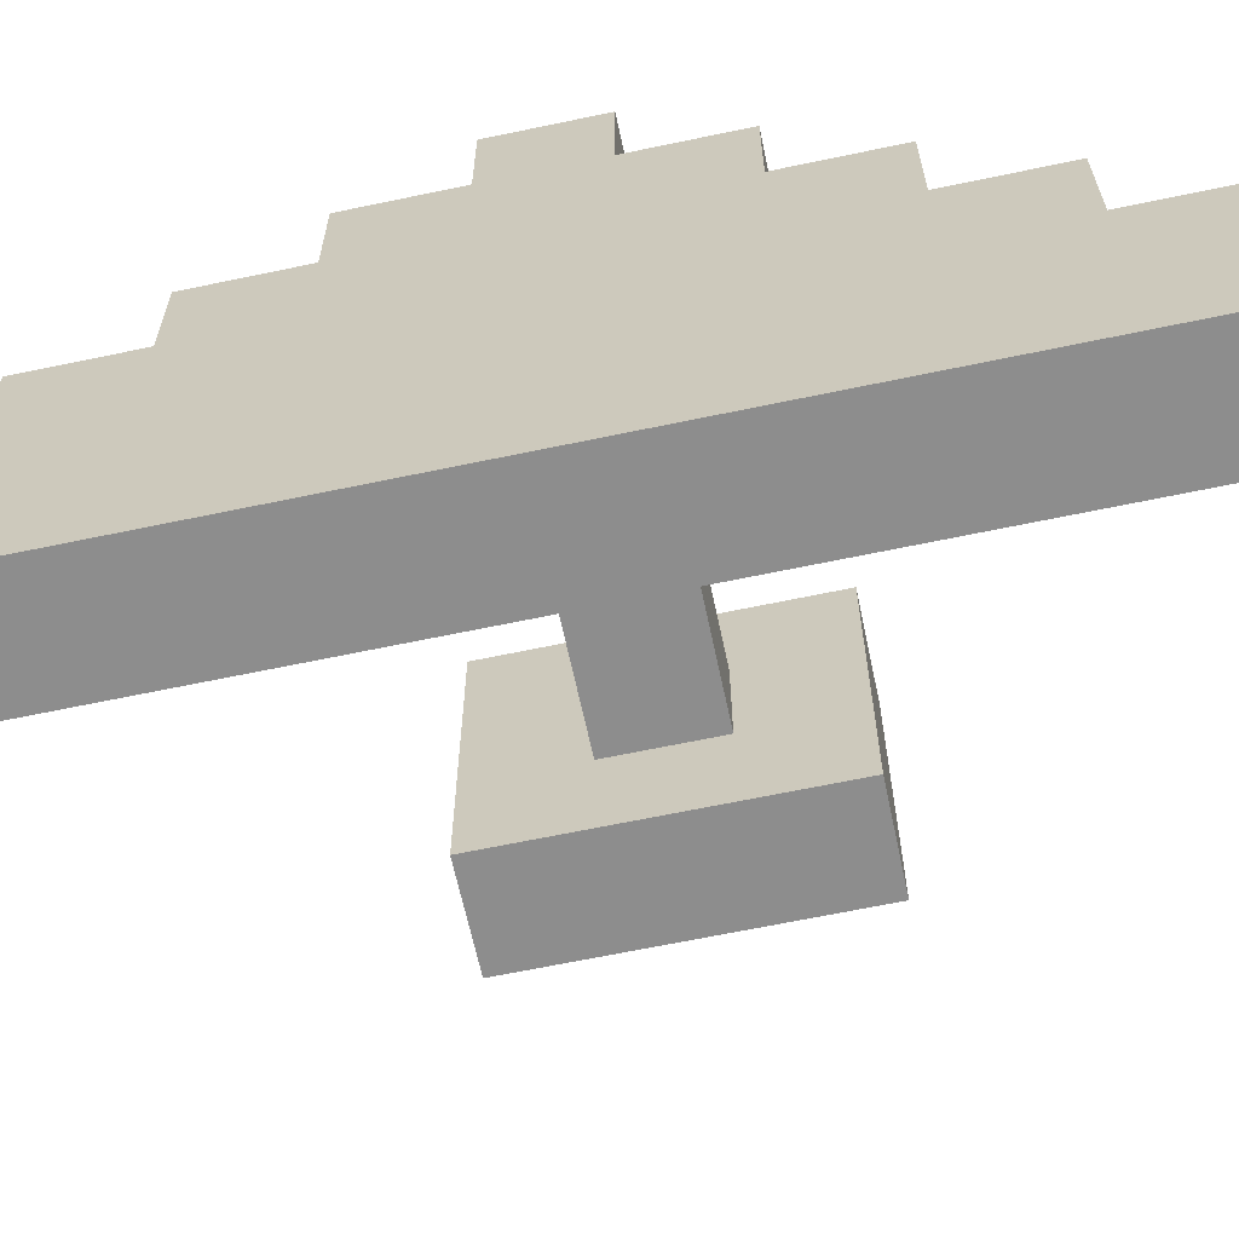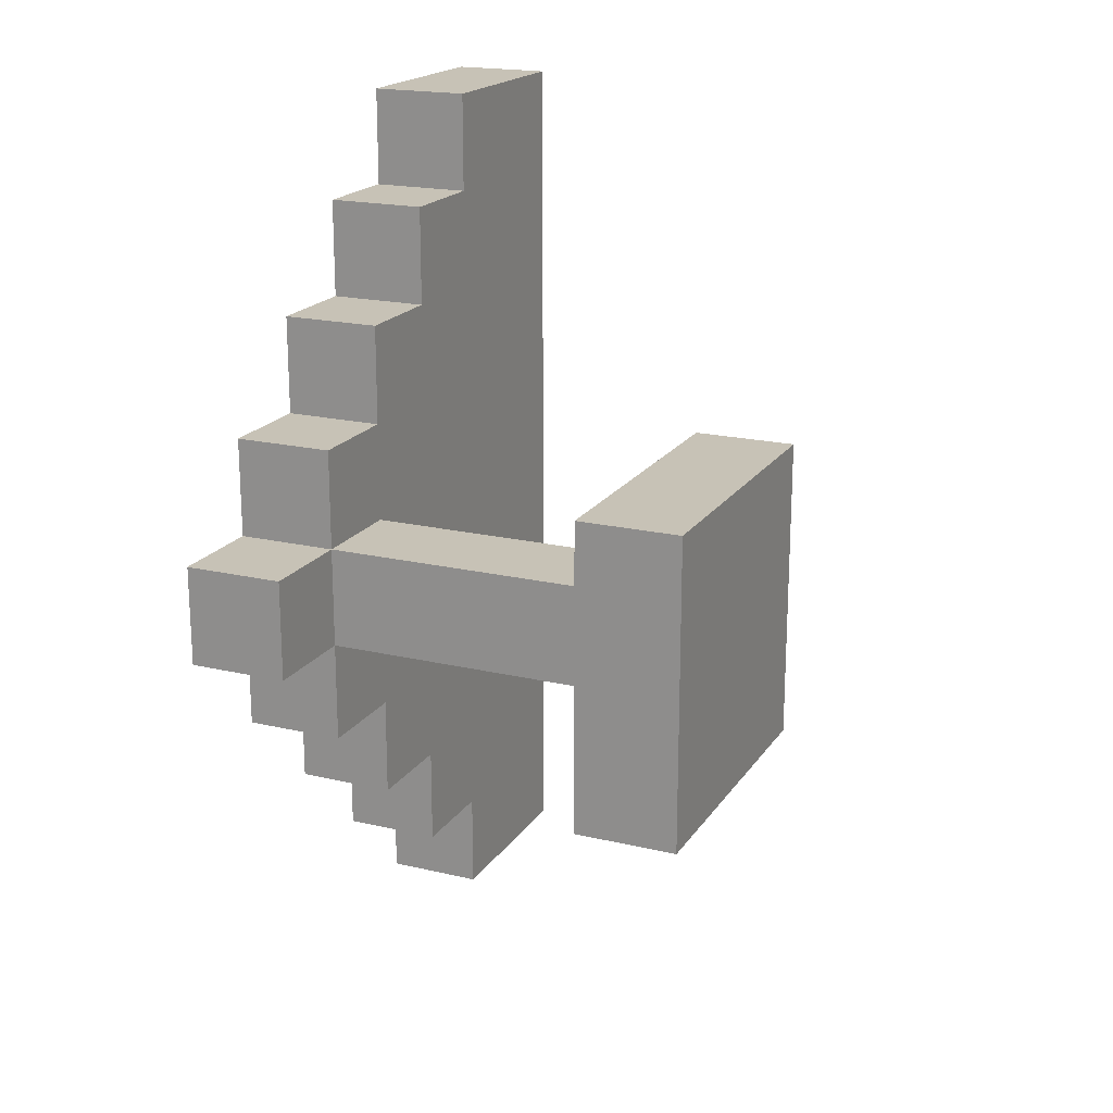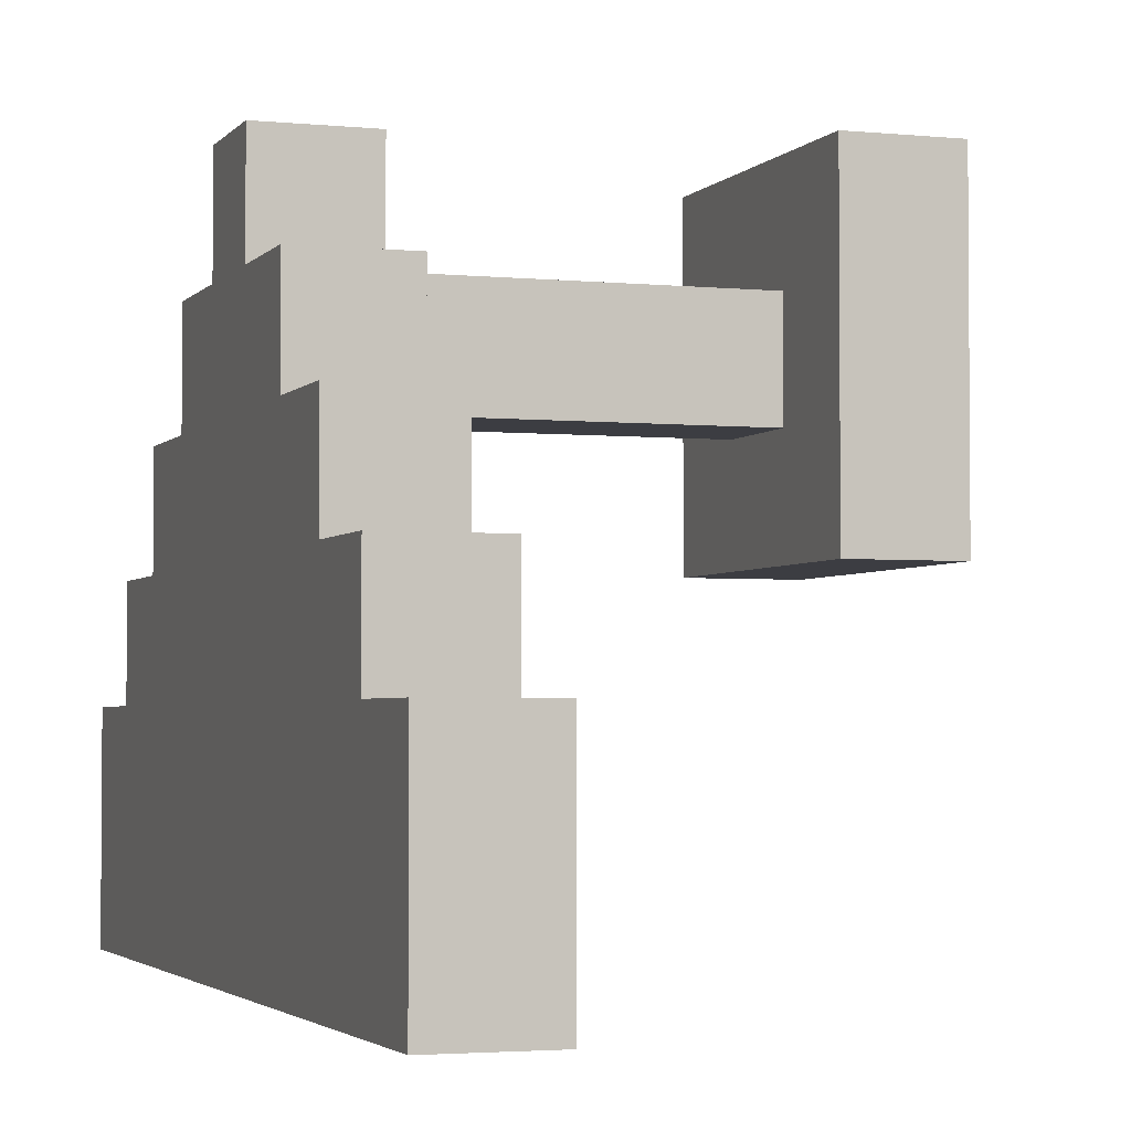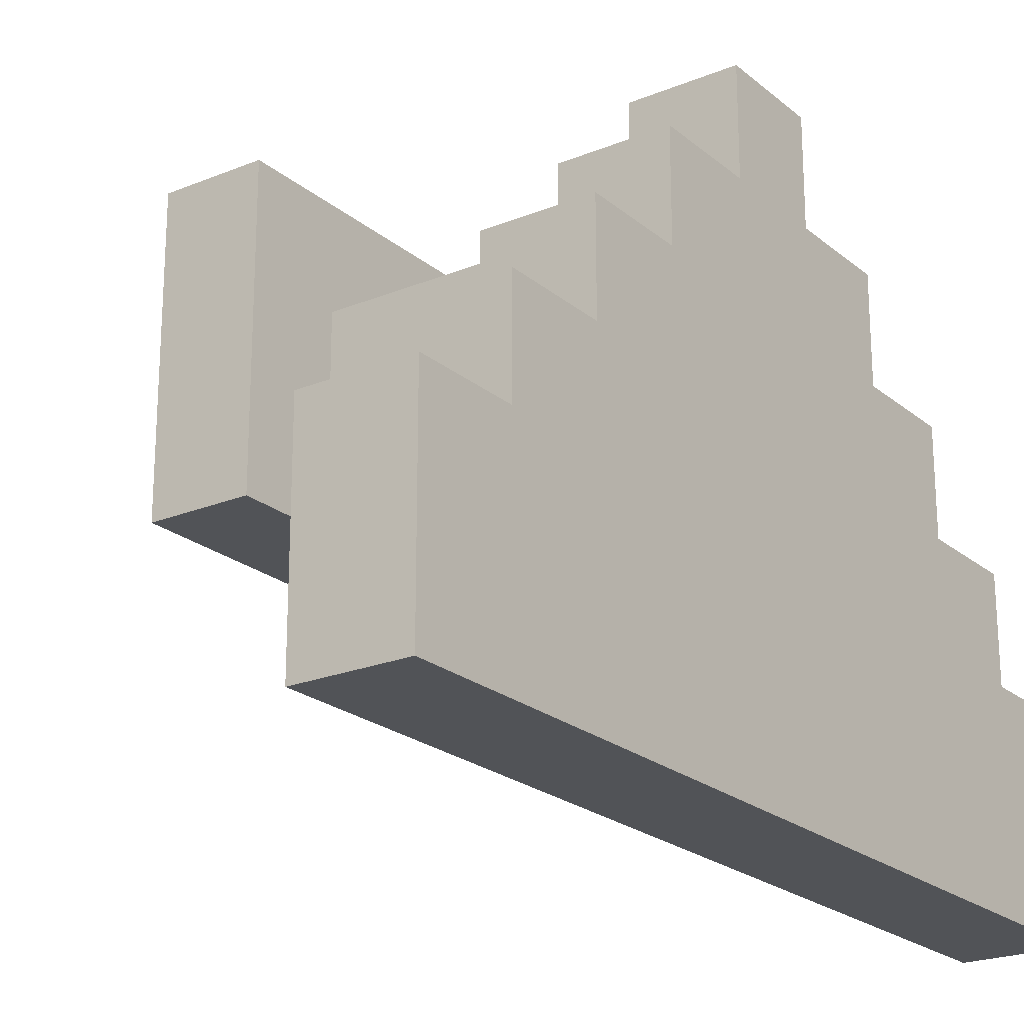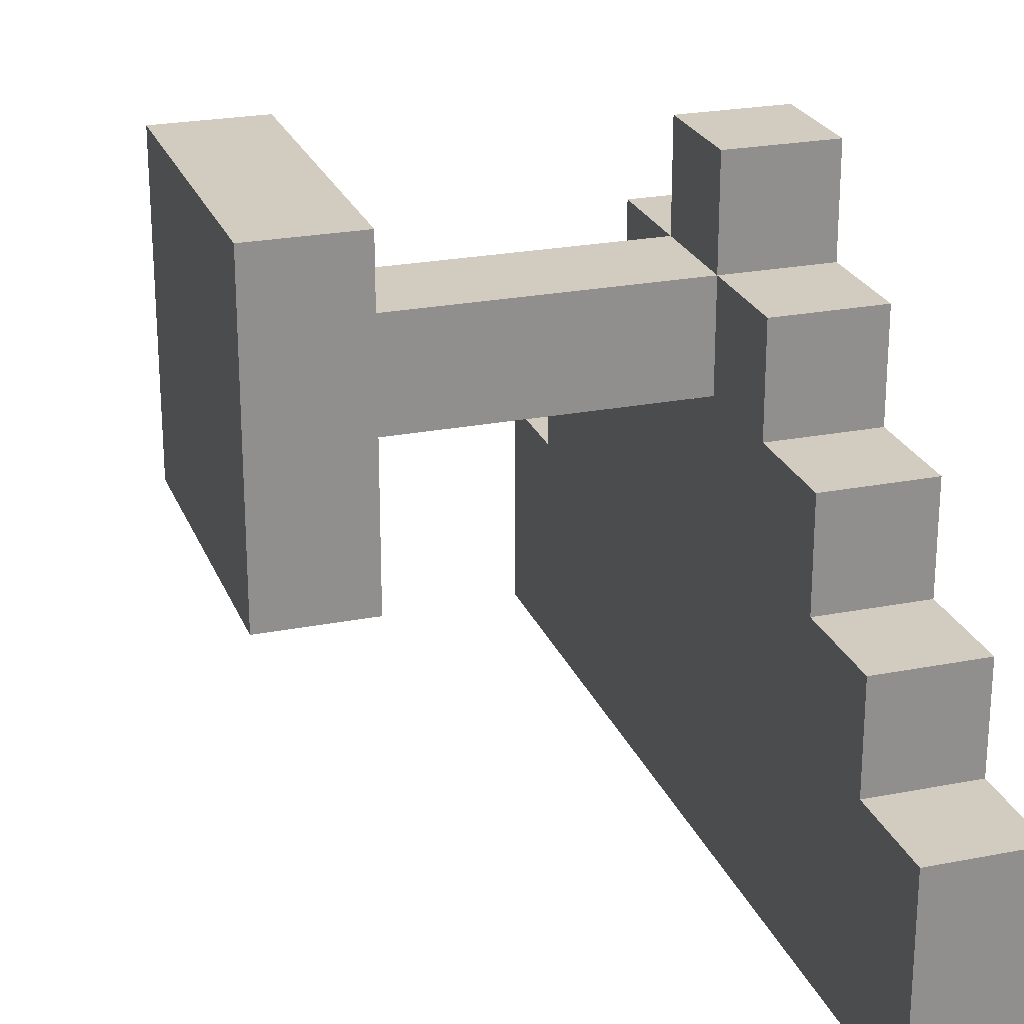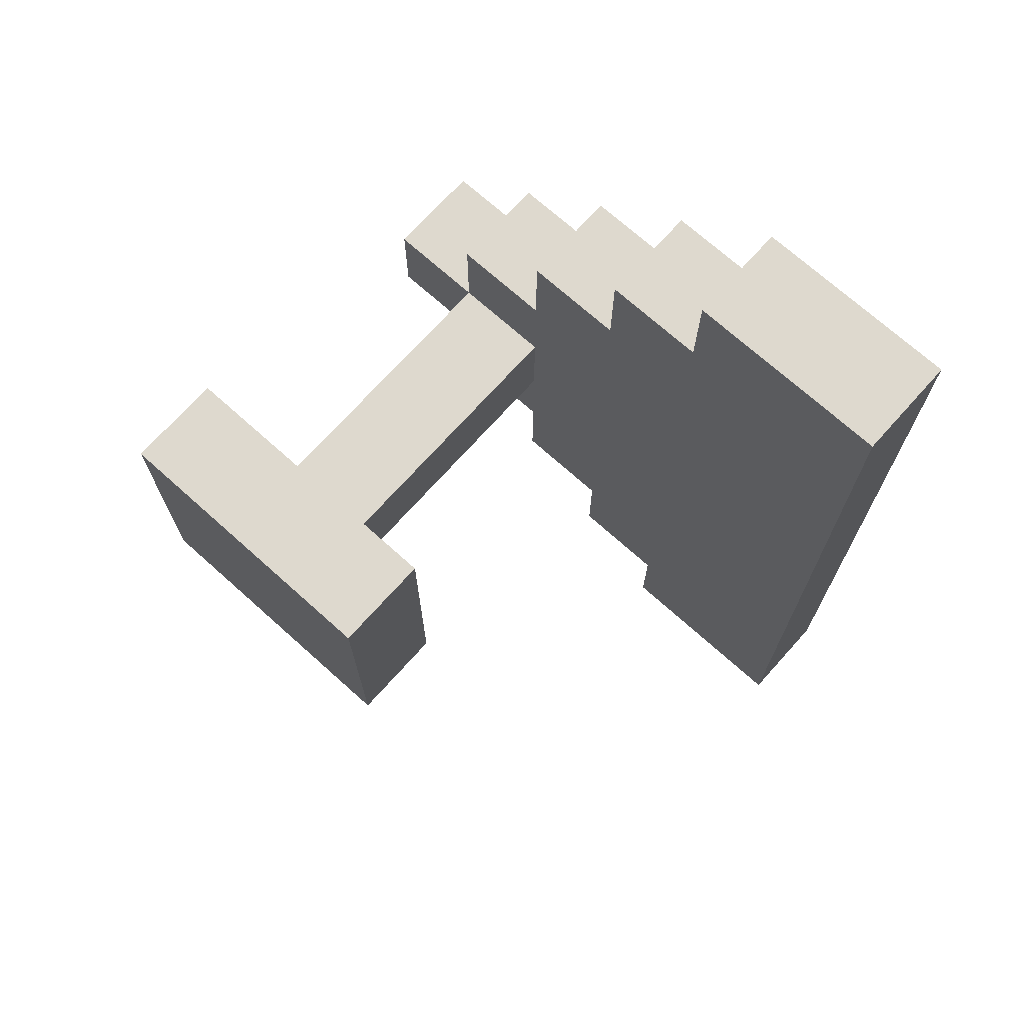
<metadata>
{"format":"obj","ext":"obj","renderer":"f3d","projection":"perspective","resolution":1024,"background":"white","views":[{"elev":-64.6,"azim":102.0,"up":"+Y"},{"elev":19.3,"azim":-156.1,"up":"+Z"},{"elev":-2.9,"azim":160.8,"up":"+Y"},{"elev":-22.1,"azim":35.5,"up":"+Y"},{"elev":24.0,"azim":-18.1,"up":"+Y"},{"elev":71.5,"azim":-48.1,"up":"+Z"}]}
</metadata>
<code>
o Doroga_Zaval
v 7.6 0.3 -13.2
v 7.6 0.3 -13.5
v 7.6 0.6 -13.2
v 7.6 0.6 -13.5
v 8 0 -12.9
v 8 0 -13.8
v 8 0.1 -13
v 8 0.1 -13.7
v 8 0.2 -12.9
v 8 0.2 -13
v 8 0.2 -13.1
v 8 0.2 -13.6
v 8 0.2 -13.7
v 8 0.2 -13.8
v 8 0.3 -13
v 8 0.3 -13.1
v 8 0.3 -13.2
v 8 0.3 -13.5
v 8 0.3 -13.6
v 8 0.3 -13.7
v 8 0.4 -13.1
v 8 0.4 -13.2
v 8 0.4 -13.3
v 8 0.4 -13.4
v 8 0.4 -13.5
v 8 0.4 -13.6
v 8 0.5 -13.2
v 8 0.5 -13.3
v 8 0.5 -13.4
v 8 0.5 -13.5
v 8 0.6 -13.3
v 8 0.6 -13.4
v 7.7 0.3 -13.2
v 7.7 0.3 -13.5
v 7.7 0.4 -13.3
v 7.7 0.4 -13.4
v 7.7 0.5 -13.3
v 7.7 0.5 -13.4
v 7.7 0.6 -13.2
v 7.7 0.6 -13.5
v 8.1 0 -12.9
v 8.1 0 -13.8
v 8.1 0.1 -13
v 8.1 0.1 -13.7
v 8.1 0.2 -12.9
v 8.1 0.2 -13
v 8.1 0.2 -13.1
v 8.1 0.2 -13.6
v 8.1 0.2 -13.7
v 8.1 0.2 -13.8
v 8.1 0.3 -13
v 8.1 0.3 -13.1
v 8.1 0.3 -13.2
v 8.1 0.3 -13.5
v 8.1 0.3 -13.6
v 8.1 0.3 -13.7
v 8.1 0.4 -13.1
v 8.1 0.4 -13.2
v 8.1 0.4 -13.3
v 8.1 0.4 -13.4
v 8.1 0.4 -13.5
v 8.1 0.4 -13.6
v 8.1 0.5 -13.2
v 8.1 0.5 -13.3
v 8.1 0.5 -13.4
v 8.1 0.5 -13.5
v 8.1 0.6 -13.3
v 8.1 0.6 -13.4
v 8 0 -12.9
v 8 0.2 -12.9
v 8.1 0 -12.9
v 8.1 0.2 -12.9
v 8 0.2 -13
v 8 0.3 -13
v 8.1 0.2 -13
v 8.1 0.3 -13
v 8 0.3 -13.1
v 8 0.4 -13.1
v 8.1 0.3 -13.1
v 8.1 0.4 -13.1
v 7.6 0.3 -13.2
v 7.6 0.6 -13.2
v 7.7 0.3 -13.2
v 7.7 0.6 -13.2
v 8 0.4 -13.2
v 8 0.5 -13.2
v 8.1 0.4 -13.2
v 8.1 0.5 -13.2
v 7.7 0.4 -13.3
v 7.7 0.5 -13.3
v 8 0.4 -13.3
v 8 0.5 -13.3
v 8 0.6 -13.3
v 8.1 0.5 -13.3
v 8.1 0.6 -13.3
v 7.7 0.4 -13.4
v 7.7 0.5 -13.4
v 8 0.4 -13.4
v 8 0.5 -13.4
v 8 0.6 -13.4
v 8.1 0.5 -13.4
v 8.1 0.6 -13.4
v 7.6 0.3 -13.5
v 7.6 0.6 -13.5
v 7.7 0.3 -13.5
v 7.7 0.6 -13.5
v 8 0.4 -13.5
v 8 0.5 -13.5
v 8.1 0.4 -13.5
v 8.1 0.5 -13.5
v 8 0.3 -13.6
v 8 0.4 -13.6
v 8.1 0.3 -13.6
v 8.1 0.4 -13.6
v 8 0.2 -13.7
v 8 0.3 -13.7
v 8.1 0.2 -13.7
v 8.1 0.3 -13.7
v 8 0 -13.8
v 8 0.2 -13.8
v 8.1 0 -13.8
v 8.1 0.2 -13.8
v 8 0 -12.9
v 8.1 0 -12.9
v 8 0 -13.8
v 8.1 0 -13.8
v 7.6 0.3 -13.2
v 7.7 0.3 -13.2
v 7.6 0.3 -13.5
v 7.7 0.3 -13.5
v 7.7 0.4 -13.3
v 8 0.4 -13.3
v 7.7 0.4 -13.4
v 8 0.4 -13.4
v 8 0.2 -12.9
v 8.1 0.2 -12.9
v 8 0.2 -13
v 8.1 0.2 -13
v 8 0.2 -13.7
v 8.1 0.2 -13.7
v 8 0.2 -13.8
v 8.1 0.2 -13.8
v 8 0.3 -13
v 8.1 0.3 -13
v 8 0.3 -13.1
v 8.1 0.3 -13.1
v 8 0.3 -13.6
v 8.1 0.3 -13.6
v 8 0.3 -13.7
v 8.1 0.3 -13.7
v 8 0.4 -13.1
v 8.1 0.4 -13.1
v 8 0.4 -13.2
v 8.1 0.4 -13.2
v 8 0.4 -13.5
v 8.1 0.4 -13.5
v 8 0.4 -13.6
v 8.1 0.4 -13.6
v 8 0.5 -13.2
v 8.1 0.5 -13.2
v 7.7 0.5 -13.3
v 8 0.5 -13.3
v 8.1 0.5 -13.3
v 7.7 0.5 -13.4
v 8 0.5 -13.4
v 8.1 0.5 -13.4
v 8 0.5 -13.5
v 8.1 0.5 -13.5
v 7.6 0.6 -13.2
v 7.7 0.6 -13.2
v 8 0.6 -13.3
v 8.1 0.6 -13.3
v 8 0.6 -13.4
v 8.1 0.6 -13.4
v 7.6 0.6 -13.5
v 7.7 0.6 -13.5
f 3 2 1
f 4 2 3
f 7 6 5
f 8 6 7
f 9 7 5
f 10 8 7
f 10 7 9
f 11 8 10
f 12 8 11
f 13 6 8
f 13 8 12
f 14 6 13
f 15 11 10
f 16 12 11
f 16 11 15
f 17 12 16
f 18 12 17
f 19 13 12
f 19 12 18
f 20 13 19
f 21 17 16
f 22 18 17
f 22 17 21
f 23 18 22
f 24 18 23
f 25 19 18
f 25 18 24
f 26 19 25
f 27 23 22
f 28 23 27
f 29 25 24
f 30 25 29
f 31 29 28
f 32 29 31
f 33 34 35
f 35 34 36
f 33 35 37
f 36 34 38
f 33 37 39
f 37 38 39
f 38 34 40
f 39 38 40
f 41 42 43
f 43 42 44
f 41 43 45
f 43 44 46
f 45 43 46
f 46 44 47
f 47 44 48
f 44 42 49
f 48 44 49
f 49 42 50
f 46 47 51
f 47 48 52
f 51 47 52
f 52 48 53
f 53 48 54
f 48 49 55
f 54 48 55
f 55 49 56
f 52 53 57
f 53 54 58
f 57 53 58
f 58 54 59
f 59 54 60
f 54 55 61
f 60 54 61
f 61 55 62
f 58 59 63
f 59 60 64
f 63 59 64
f 60 61 65
f 64 60 65
f 65 61 66
f 64 65 67
f 67 65 68
f 71 70 69
f 72 70 71
f 75 74 73
f 76 74 75
f 79 78 77
f 80 78 79
f 83 82 81
f 84 82 83
f 87 86 85
f 88 86 87
f 91 90 89
f 92 90 91
f 94 93 92
f 95 93 94
f 96 97 98
f 98 97 99
f 99 100 101
f 101 100 102
f 103 104 105
f 105 104 106
f 107 108 109
f 109 108 110
f 111 112 113
f 113 112 114
f 115 116 117
f 117 116 118
f 119 120 121
f 121 120 122
f 125 124 123
f 126 124 125
f 129 128 127
f 130 128 129
f 133 132 131
f 134 132 133
f 135 136 137
f 137 136 138
f 139 140 141
f 141 140 142
f 143 144 145
f 145 144 146
f 147 148 149
f 149 148 150
f 151 152 153
f 153 152 154
f 155 156 157
f 157 156 158
f 159 160 162
f 162 160 163
f 161 162 164
f 164 162 165
f 165 166 167
f 167 166 168
f 171 172 173
f 173 172 174
f 169 170 175
f 175 170 176

</code>
